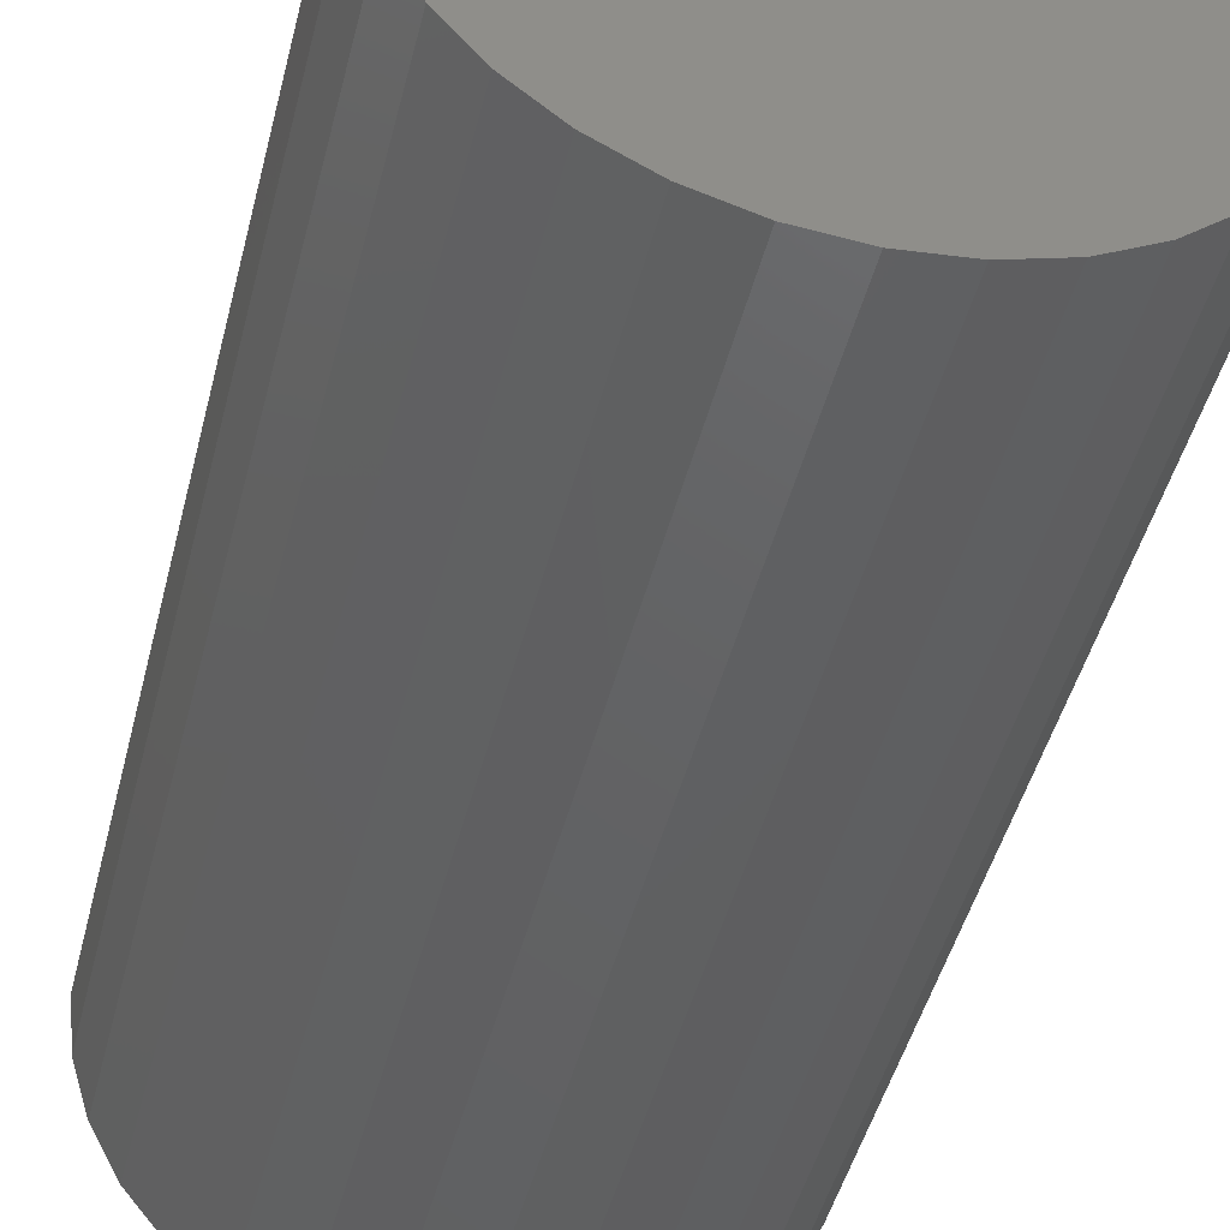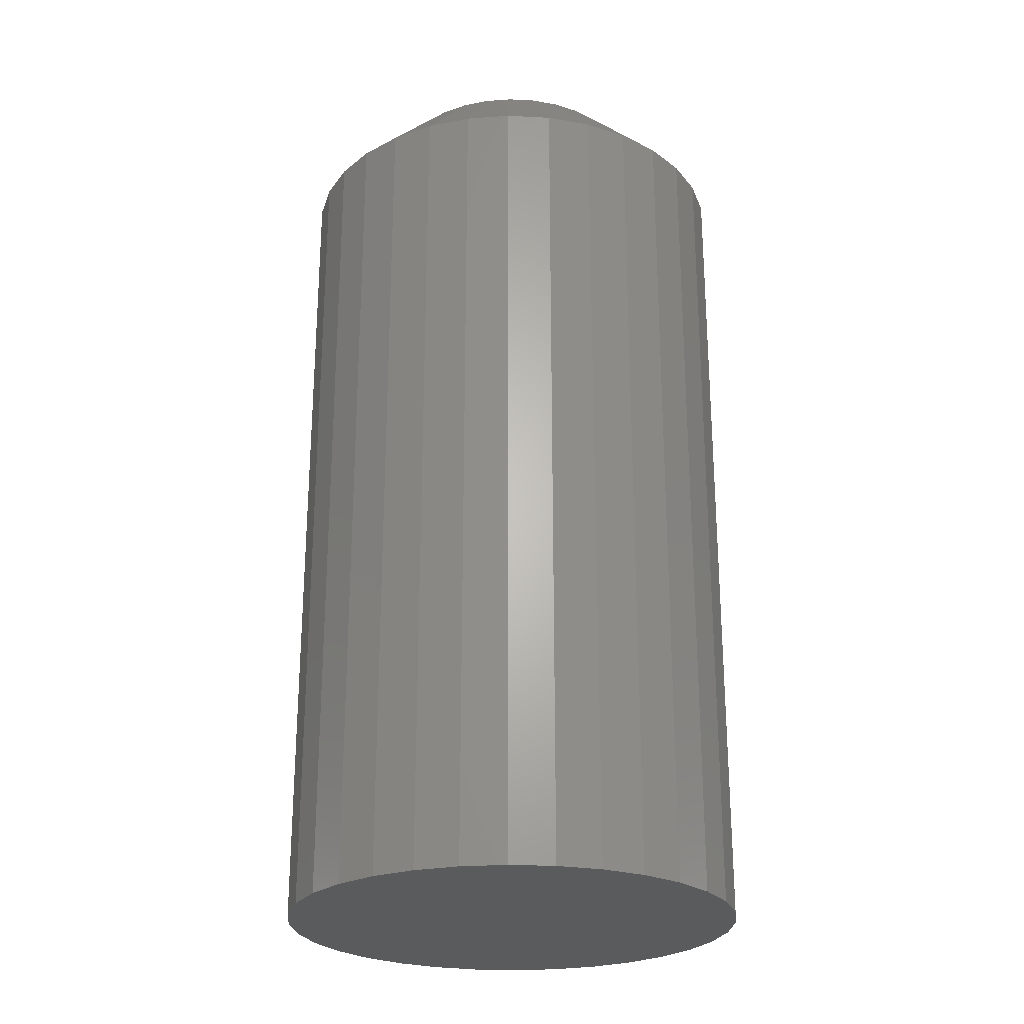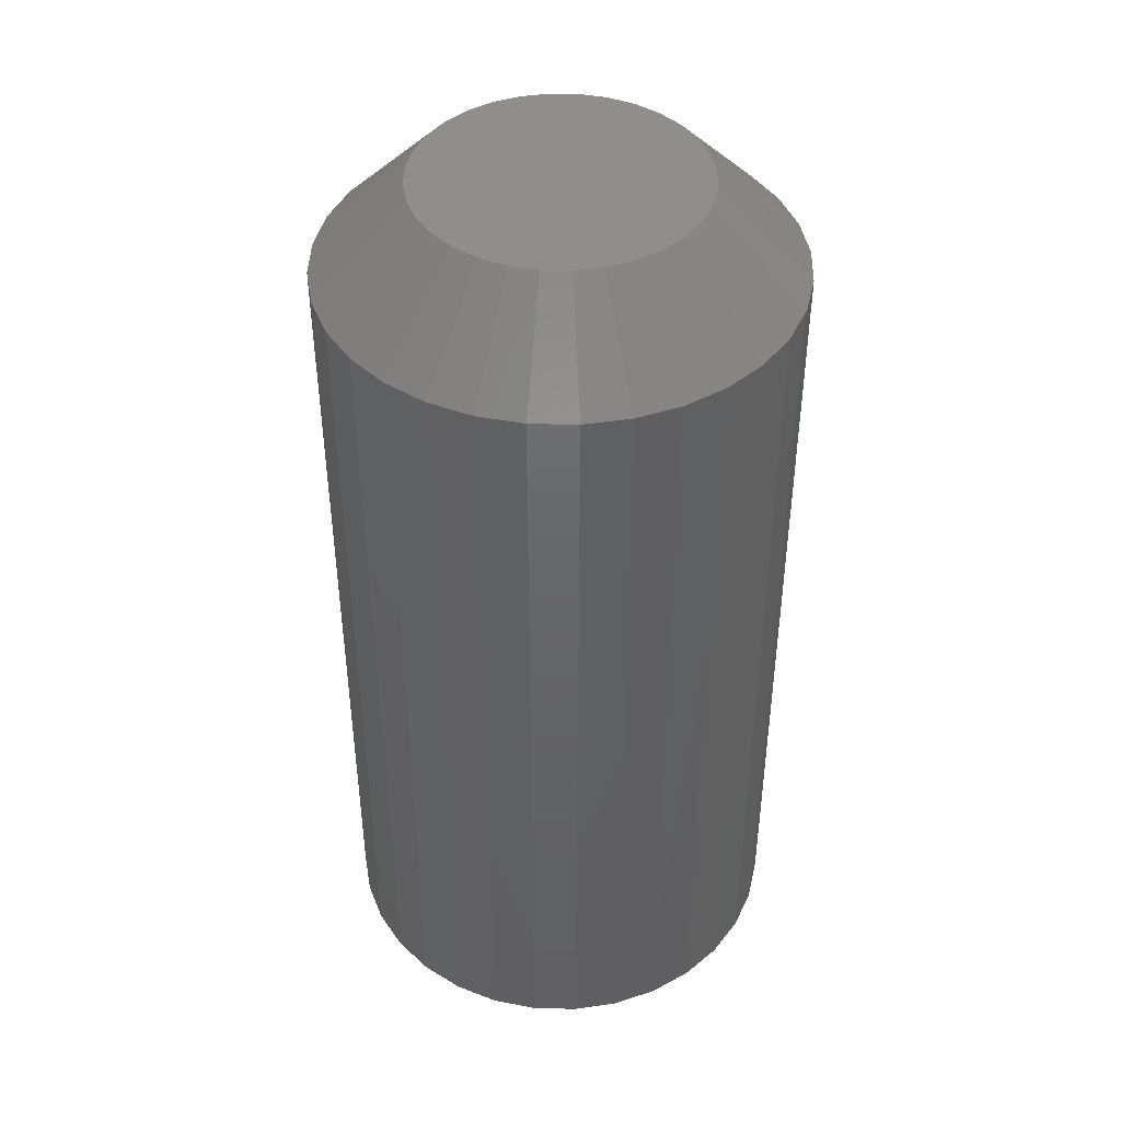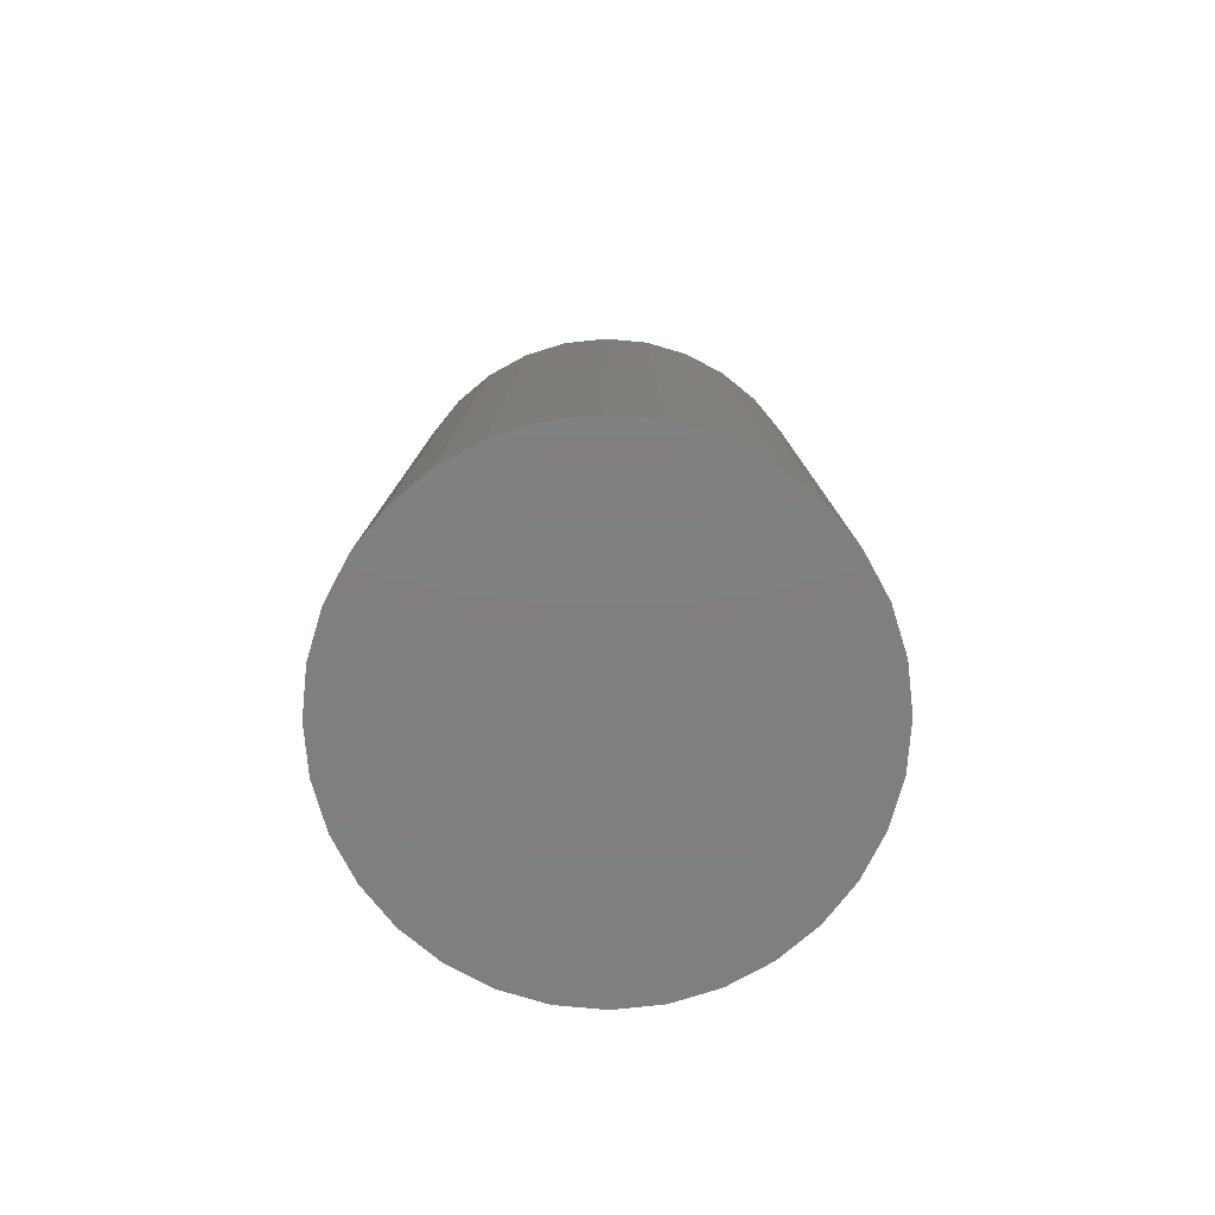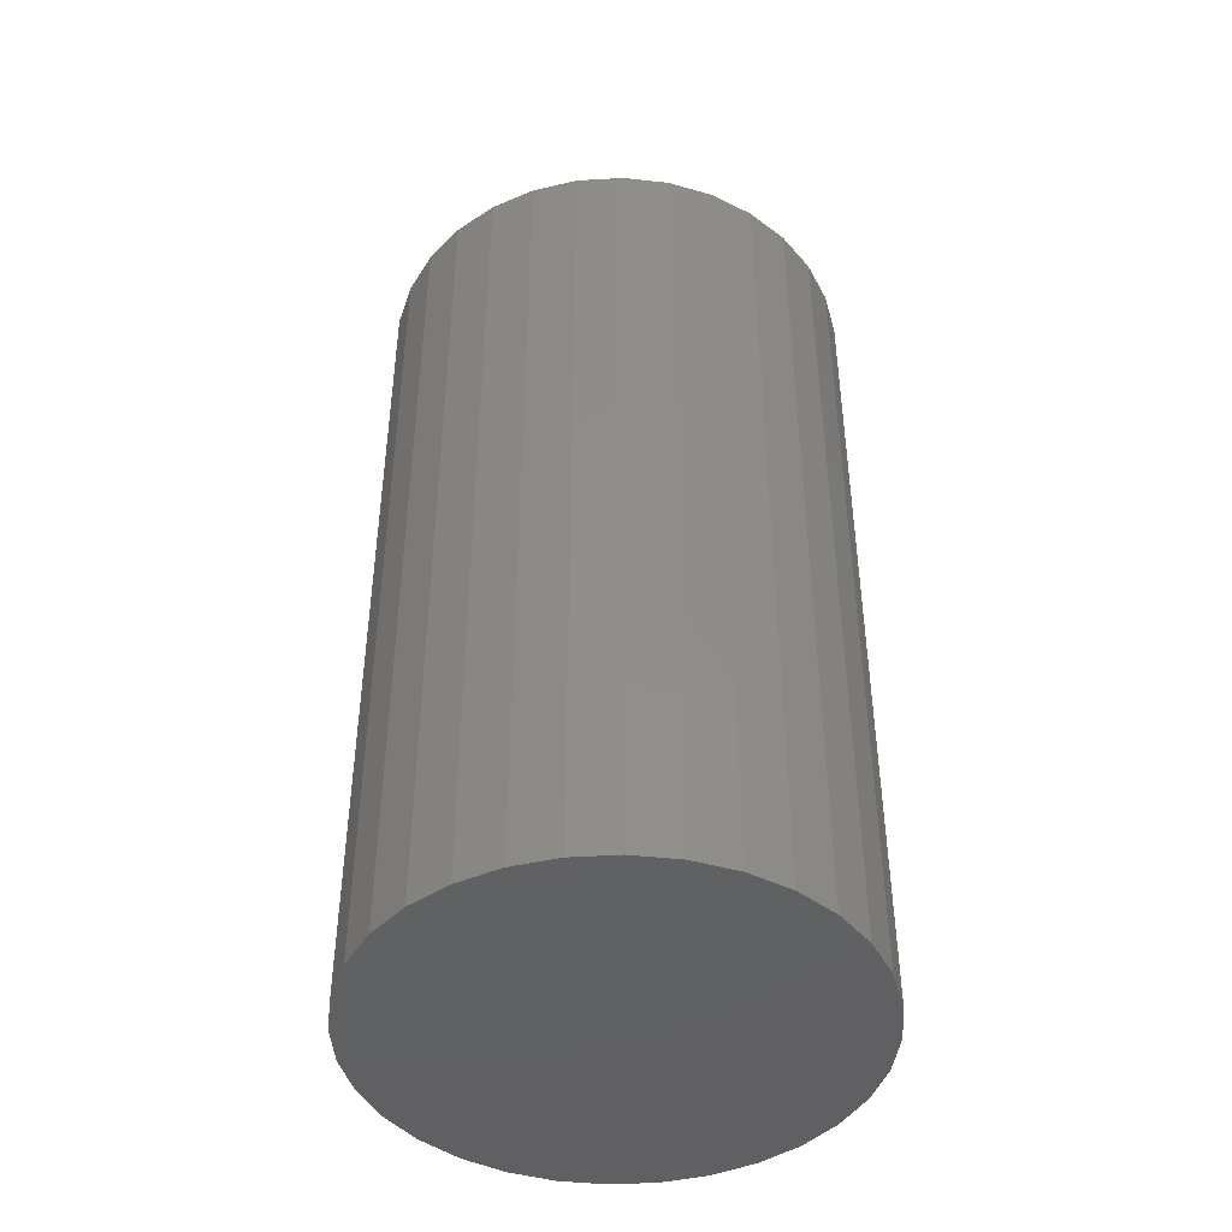
<metadata>
{"format":"stl","ext":"stl","renderer":"f3d","projection":"perspective","resolution":1024,"background":"white","views":[{"elev":-43.8,"azim":-13.4,"up":"+Z"},{"elev":-25.1,"azim":158.5,"up":"+Y"},{"elev":43.7,"azim":7.1,"up":"+Y"},{"elev":-79.6,"azim":-44.6,"up":"+Y"},{"elev":-44.2,"azim":-136.7,"up":"+Y"}]}
</metadata>
<code>
# stl→obj: 96 verts, 188 faces
v -0.01036 0.3203 0.04407
v -0.001411 0.3203 0.04678
v 0.007895 0.3203 0.0477
v 0.0172 0.3203 0.04678
v 0.02615 0.3203 0.04407
v -0.0186 0.3203 0.03966
v 0.03439 0.3203 0.03966
v -0.02583 0.3203 0.03373
v 0.04162 0.3203 0.03373
v -0.03176 0.3203 0.0265
v 0.04755 0.3203 0.0265
v -0.03617 0.3203 0.01825
v 0.05196 0.3203 0.01825
v -0.03889 0.3203 0.009305
v 0.05468 0.3203 0.009305
v 0.05196 0.3203 -0.01825
v -0.03617 0.3203 -0.01825
v 0.05468 0.3203 -0.009305
v -0.03176 0.3203 -0.0265
v 0.04755 0.3203 -0.0265
v -0.02583 0.3203 -0.03373
v 0.04162 0.3203 -0.03373
v -0.0186 0.3203 -0.03966
v 0.03439 0.3203 -0.03966
v -0.01036 0.3203 -0.04407
v 0.02615 0.3203 -0.04407
v -0.001411 0.3203 -0.04678
v 0.007895 0.3203 -0.0477
v 0.0172 0.3203 -0.04678
v -0.03889 0.3203 -0.009305
v -0.0398 0.3203 -5.883e-17
v 0.05559 0.3203 -6.101e-17
v 0.08684 0.2891 -1.407e-16
v 0.08684 9.203e-17 -5.124e-17
v 0.08533 0.2891 -0.0154
v 0.08533 9.186e-17 -0.0154
v 0.08083 0.2891 -0.03021
v 0.08083 9.136e-17 -0.03021
v 0.07354 0.2891 -0.04386
v 0.07354 9.055e-17 -0.04386
v 0.06372 0.2891 -0.05582
v 0.06372 8.946e-17 -0.05582
v 0.05176 0.2891 -0.06564
v 0.05176 8.814e-17 -0.06564
v 0.03811 0.2891 -0.07294
v 0.03811 8.662e-17 -0.07294
v 0.0233 0.2891 -0.07743
v 0.0233 8.498e-17 -0.07743
v 0.007895 0.2891 -0.07895
v 0.007895 8.327e-17 -0.07895
v -0.007507 0.2891 -0.07743
v -0.007507 8.156e-17 -0.07743
v -0.02232 0.2891 -0.07294
v -0.02232 7.991e-17 -0.07294
v -0.03597 0.2891 -0.06564
v -0.03597 7.84e-17 -0.06564
v -0.04793 0.2891 -0.05582
v -0.04793 7.707e-17 -0.05582
v -0.05775 0.2891 -0.04386
v -0.05775 7.598e-17 -0.04386
v -0.06504 0.2891 -0.03021
v -0.06504 7.517e-17 -0.03021
v -0.06954 0.2891 -0.0154
v -0.06954 7.467e-17 -0.0154
v -0.07105 0.2891 -3.191e-17
v -0.07105 7.45e-17 -3.191e-17
v -0.06954 0.2891 0.0154
v -0.06954 7.467e-17 0.0154
v -0.06504 0.2891 0.03021
v -0.06504 7.517e-17 0.03021
v -0.05775 0.2891 0.04386
v -0.05775 7.598e-17 0.04386
v -0.04793 0.2891 0.05582
v -0.04793 7.707e-17 0.05582
v -0.03597 0.2891 0.06564
v -0.03597 7.84e-17 0.06564
v -0.02232 0.2891 0.07294
v -0.02232 7.991e-17 0.07294
v -0.007507 0.2891 0.07743
v -0.007507 8.156e-17 0.07743
v 0.007895 0.2891 0.07895
v 0.007895 8.327e-17 0.07895
v 0.0233 0.2891 0.07743
v 0.0233 8.498e-17 0.07743
v 0.03811 0.2891 0.07294
v 0.03811 8.662e-17 0.07294
v 0.05176 0.2891 0.06564
v 0.05176 8.814e-17 0.06564
v 0.06372 0.2891 0.05582
v 0.06372 8.946e-17 0.05582
v 0.07354 0.2891 0.04386
v 0.07354 9.055e-17 0.04386
v 0.08083 0.2891 0.03021
v 0.08083 9.136e-17 0.03021
v 0.08533 0.2891 0.0154
v 0.08533 9.186e-17 0.0154
f 1 2 3
f 1 3 4
f 5 1 4
f 6 1 5
f 7 6 5
f 8 6 7
f 9 8 7
f 10 8 9
f 11 10 9
f 12 10 11
f 13 12 11
f 14 12 13
f 15 14 13
f 16 17 18
f 19 17 16
f 20 19 16
f 21 19 20
f 22 21 20
f 23 21 22
f 24 23 22
f 25 23 24
f 26 25 24
f 27 25 26
f 28 27 26
f 29 28 26
f 17 30 18
f 18 30 31
f 18 31 32
f 32 31 14
f 32 14 15
f 33 34 35
f 35 34 36
f 35 36 37
f 37 36 38
f 37 38 39
f 39 38 40
f 39 40 41
f 41 40 42
f 41 42 43
f 43 42 44
f 43 44 45
f 45 44 46
f 45 46 47
f 47 46 48
f 47 48 49
f 49 48 50
f 49 50 51
f 51 50 52
f 51 52 53
f 53 52 54
f 53 54 55
f 55 54 56
f 55 56 57
f 57 56 58
f 57 58 59
f 59 58 60
f 59 60 61
f 61 60 62
f 61 62 63
f 63 62 64
f 63 64 65
f 65 64 66
f 65 66 67
f 67 66 68
f 67 68 69
f 69 68 70
f 69 70 71
f 71 70 72
f 71 72 73
f 73 72 74
f 73 74 75
f 75 74 76
f 75 76 77
f 77 76 78
f 77 78 79
f 79 78 80
f 79 80 81
f 81 80 82
f 81 82 83
f 83 82 84
f 83 84 85
f 85 84 86
f 85 86 87
f 87 86 88
f 87 88 89
f 89 88 90
f 89 90 91
f 91 90 92
f 91 92 93
f 93 92 94
f 93 94 95
f 95 94 96
f 95 96 33
f 33 96 34
f 31 63 65
f 31 30 63
f 33 18 32
f 33 35 18
f 17 61 63
f 17 63 30
f 19 57 59
f 59 61 19
f 19 61 17
f 25 53 55
f 25 55 23
f 55 21 23
f 27 49 51
f 51 53 27
f 27 53 25
f 26 45 47
f 26 47 29
f 47 28 29
f 24 41 43
f 43 45 24
f 24 45 26
f 16 37 39
f 16 39 20
f 39 22 20
f 35 37 18
f 18 37 16
f 57 19 21
f 21 55 57
f 49 27 28
f 28 47 49
f 41 24 22
f 22 39 41
f 32 95 33
f 32 15 95
f 65 14 31
f 65 67 14
f 13 93 95
f 13 95 15
f 11 89 91
f 91 93 11
f 11 93 13
f 5 85 87
f 5 87 7
f 87 9 7
f 4 81 83
f 83 85 4
f 4 85 5
f 1 77 79
f 1 79 2
f 79 3 2
f 6 73 75
f 75 77 6
f 6 77 1
f 12 69 71
f 12 71 10
f 71 8 10
f 67 69 14
f 14 69 12
f 89 11 9
f 9 87 89
f 81 4 3
f 3 79 81
f 73 6 8
f 8 71 73
f 80 84 82
f 84 80 78
f 84 78 86
f 86 78 76
f 86 76 88
f 88 76 74
f 88 74 90
f 42 56 44
f 44 56 54
f 44 54 46
f 46 54 52
f 46 52 48
f 48 52 50
f 90 74 92
f 92 74 72
f 92 72 94
f 94 72 70
f 94 70 96
f 96 70 68
f 96 68 34
f 34 68 66
f 34 66 36
f 36 66 64
f 36 64 38
f 38 64 62
f 38 62 40
f 40 62 60
f 40 60 42
f 42 60 58
f 42 58 56

</code>
